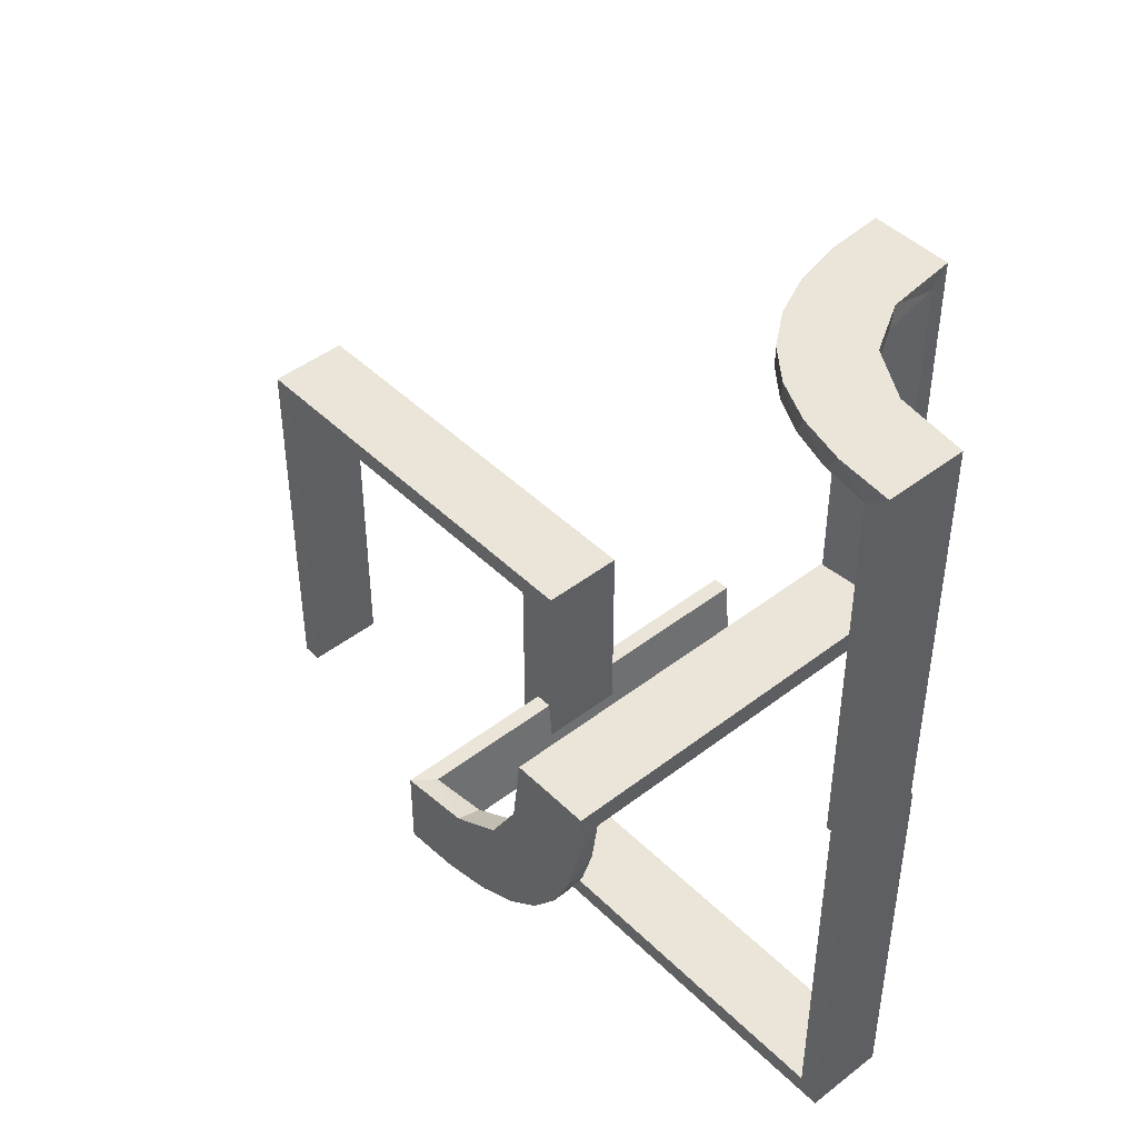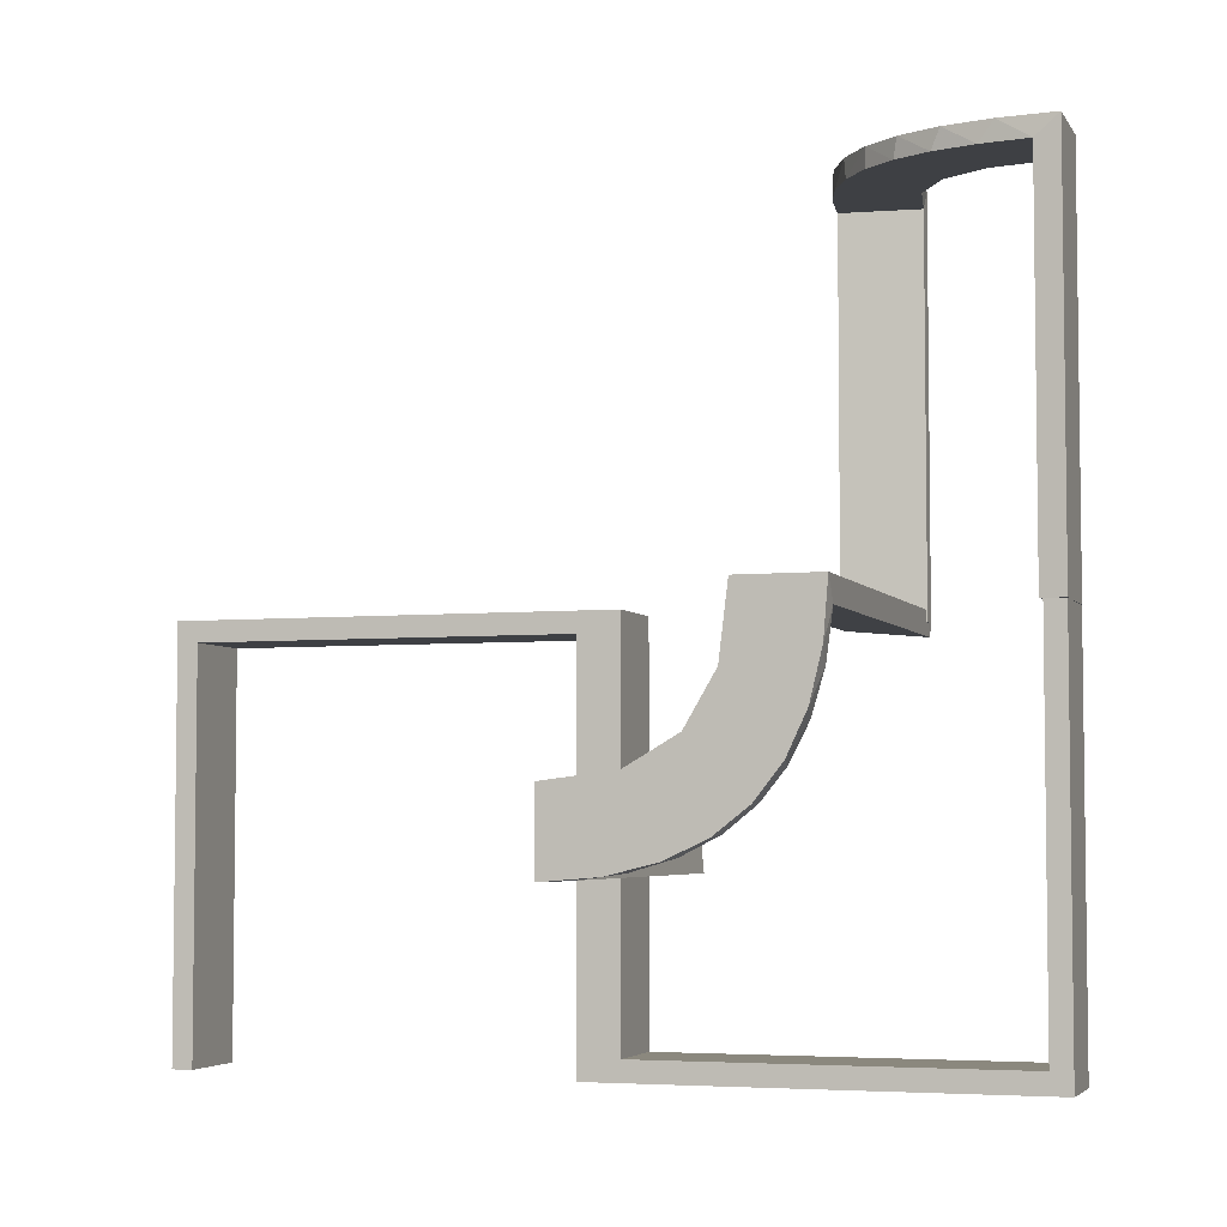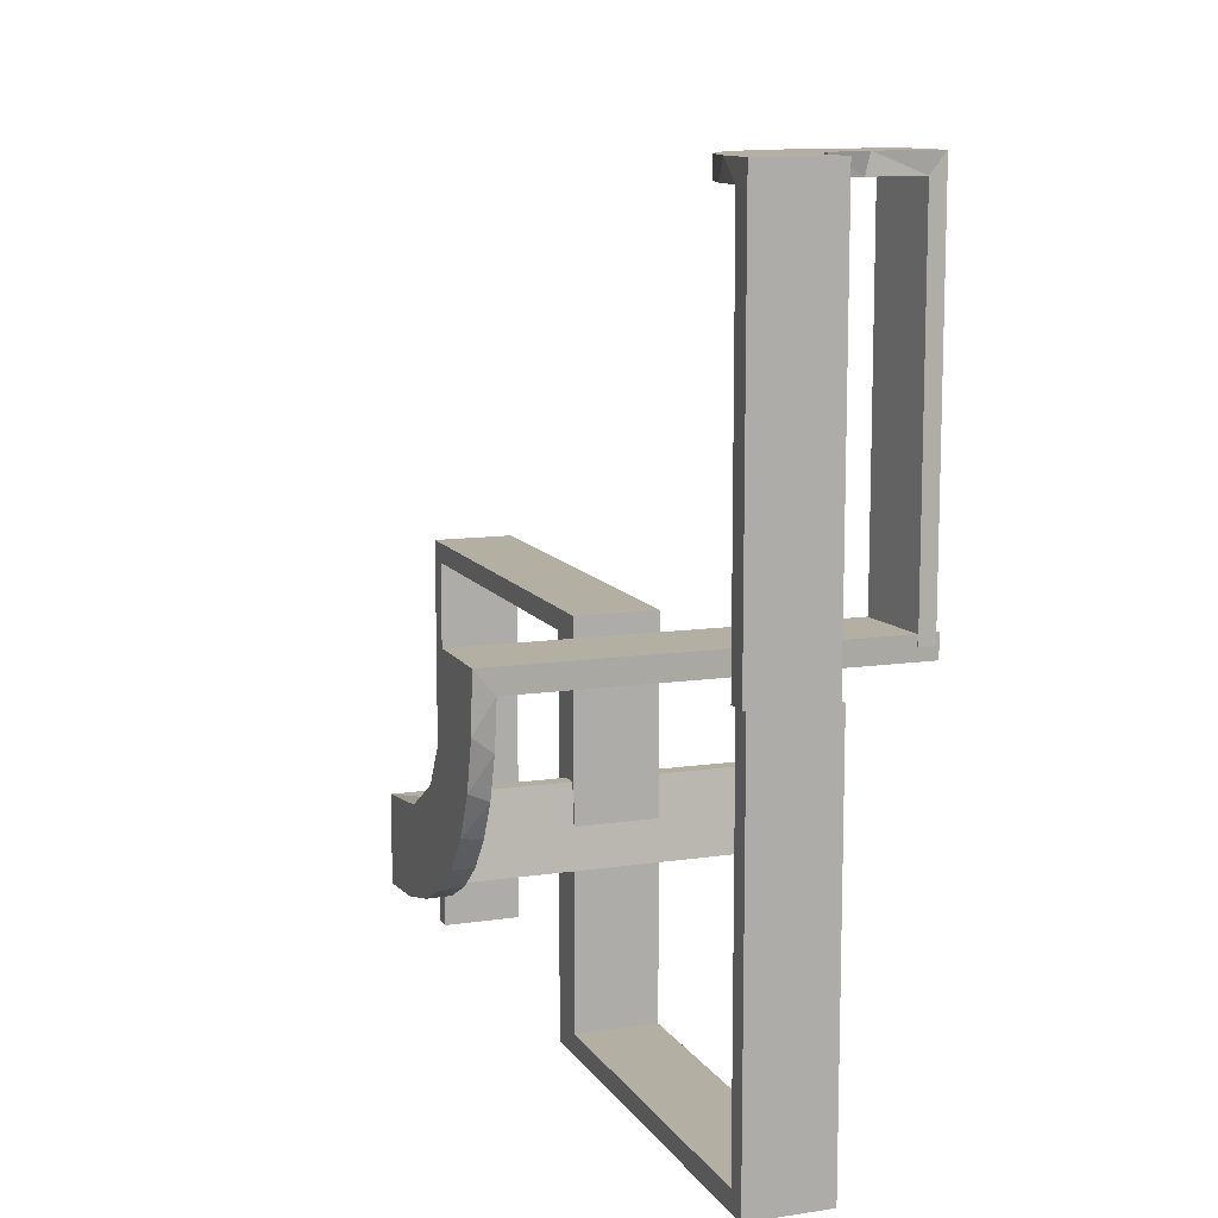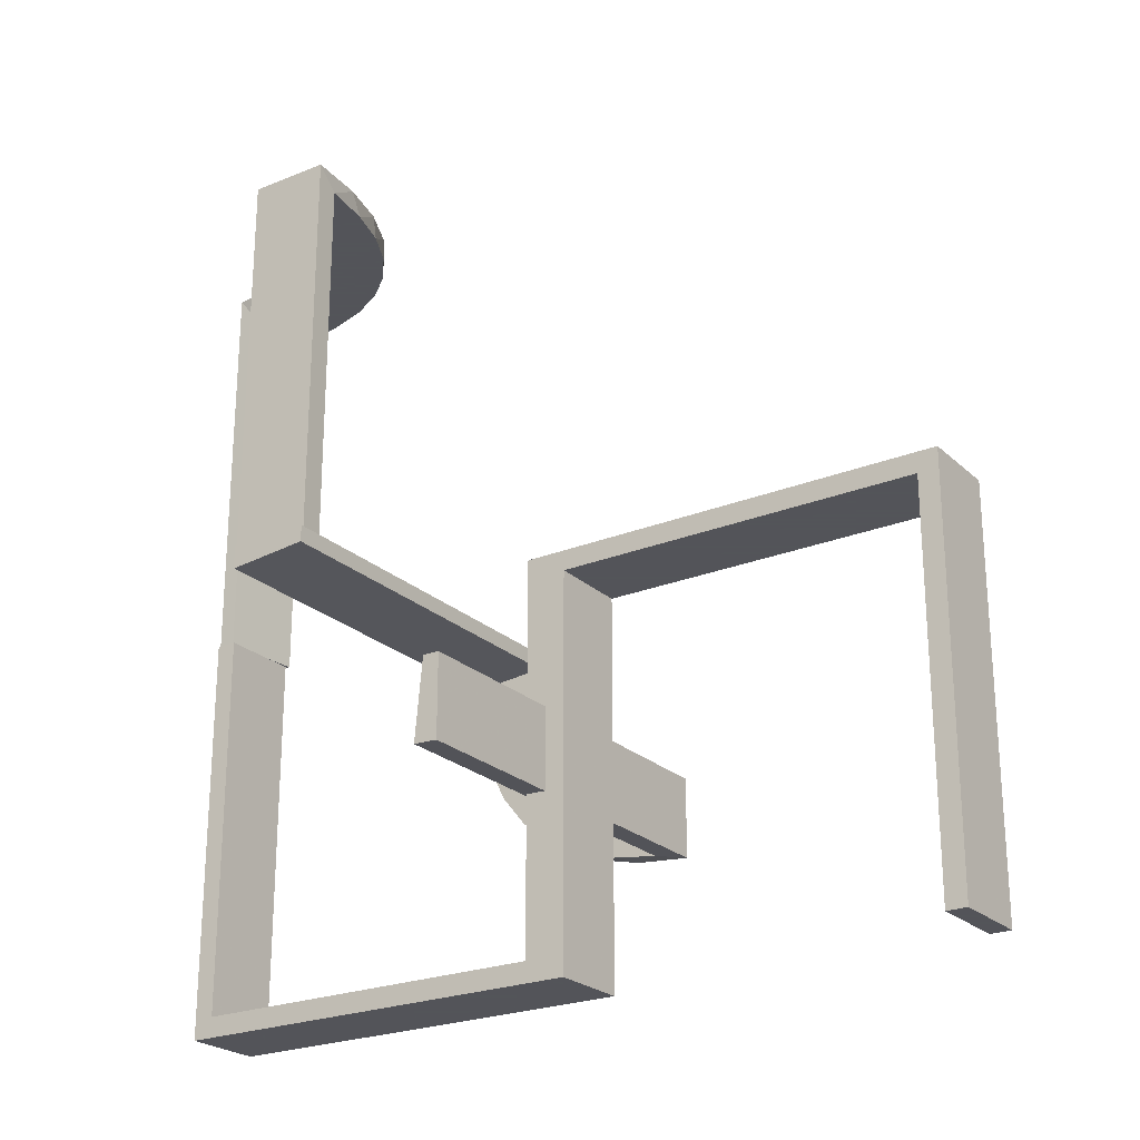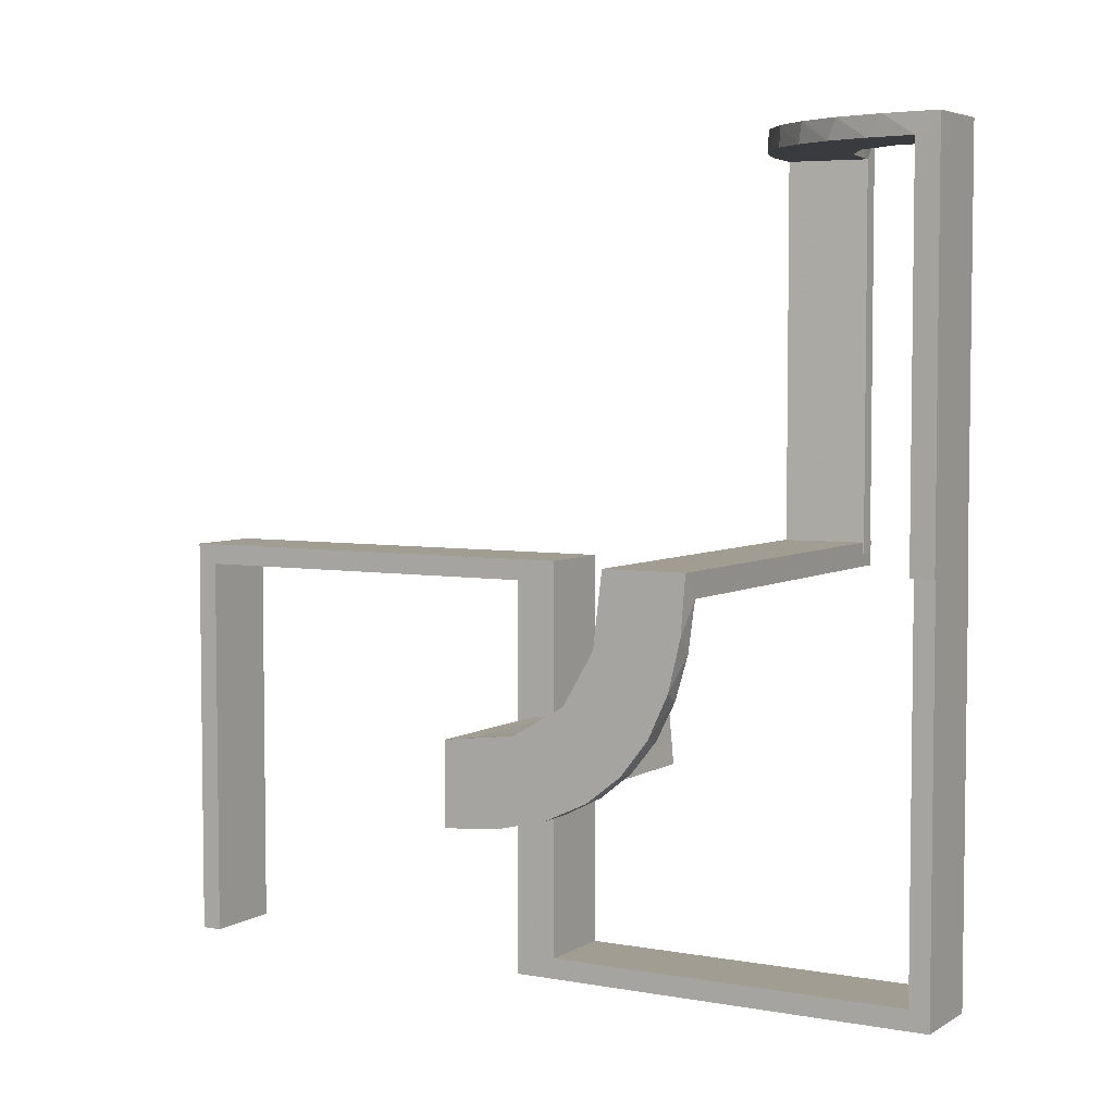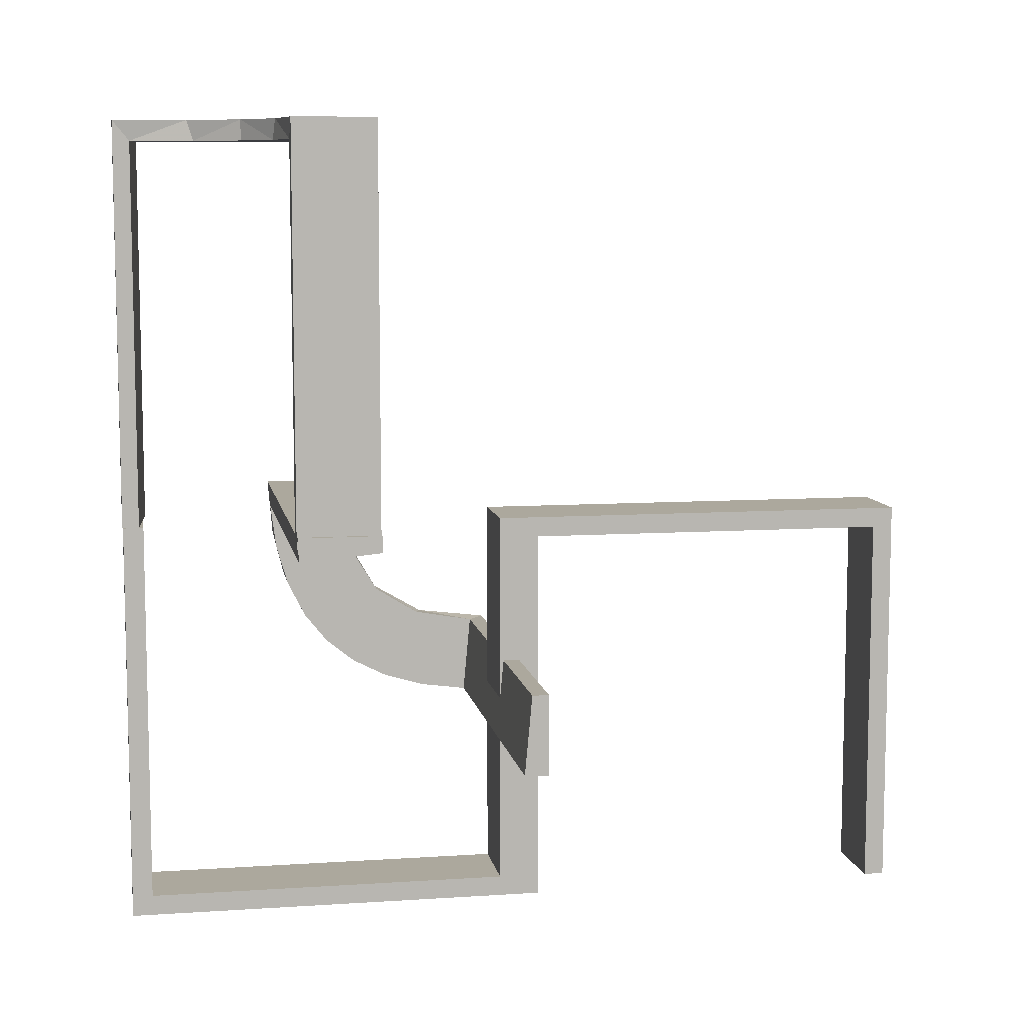
<metadata>
{"format":"obj","ext":"obj","renderer":"f3d","projection":"perspective","resolution":1024,"background":"white","views":[{"elev":45.1,"azim":-41.7,"up":"+Z"},{"elev":-4.6,"azim":-71.9,"up":"+Z"},{"elev":11.1,"azim":-20.2,"up":"+Z"},{"elev":-23.9,"azim":124.1,"up":"+Z"},{"elev":4.8,"azim":-60.0,"up":"+Z"},{"elev":8.6,"azim":79.8,"up":"+Z"}]}
</metadata>
<code>
v 0 0 -0.2861
v 0 0 -0.1861
v 0 -0.08911 -0.1752
v 0 -0.2229 -0.209
v 0 -0.2 0.01389
v 0 -0.2944 -0.05548
v 0 -0.1808 -0.2419
v 0 -0.3 0.01389
v 0 -0.2558 -0.1669
v 0 -0.1891 -0.07522
v 0 -0.1521 -0.1383
v 0 -0.06937 -0.2805
v 0 -0.1296 -0.2657
v 0 -0.2796 -0.1157
v 0.271 -0.4781 0.2375
v 0.271 -0.4781 0.1188
v 0.3065 -0.4117 0.5
v 0.4263 -0.2064 0.5
v 0.2456 -0.5008 0
v 0.2456 -0.5008 0.125
v 0.2456 -0.5008 0.25
v 0.1956 -0.5008 0
v 0.1956 -0.5008 0.25
v 0.1956 -0.5008 0.5
v 0.2463 -0.4758 0
v 0.2463 -0.4758 0.2375
v 0.2463 -0.4758 0.1188
v 0.4729 -0.2762 0.2375
v 0.4729 -0.2762 0.1188
v 0.2958 -0.4804 0
v 0.2958 -0.4804 0.475
v 0.2958 -0.4804 0.3167
v 0.2958 -0.4804 0.1583
v 0.4684 -0.2267 0.2375
v 0.4684 -0.2267 0.1188
v 0.3 0 0
v 0.3 0 -0.5
v 0.3 0.025 -0.025
v 0.3 0.025 -0.5
v 0.3 0.5 0
v 0.3 0.5 -0.5
v 0.3 0.475 -0.025
v 0.3 0.475 -0.5
v 0.3435 -0.3486 0.5
v 0.3435 -0.3486 0.475
v 0.1833 -0.02041 -0.186
v 0.1833 -0.1999 -0.006515
v 0.3101 -0.2479 0.475
v 0.25 0 -0.2111
v 0.25 0 -0.2861
v 0.25 0 -0.2361
v 0.25 0 -0.2611
v 0.25 -0.2 0.01389
v 0.25 -0.275 0.01389
v 0.25 -0.225 0.01389
v 0.25 -0.25 0.01389
v 0.2706 -0.5008 0.125
v 0.2706 -0.5008 0.25
v 0.4707 -0.2514 0
v 0.4707 -0.2514 0.2375
v 0.4707 -0.2514 0.1188
v 0.4956 -0.2758 0.125
v 0.4956 -0.2758 0.25
v 0.4956 -0.2258 0.125
v 0.4956 -0.2258 0.25
v 0.4956 -0.3008 0
v 0.4956 -0.3008 0.25
v 0.4956 -0.3008 0.5
v 0.4956 -0.2508 0
v 0.4956 -0.2508 0.125
v 0.4956 -0.2508 0.25
v 0.4956 -0.2008 0
v 0.4956 -0.2008 0.5
v 0.2 0 0
v 0.2 0 -0.5
v 0.2 0.025 -0.025
v 0.2 0.025 -0.5
v 0.2 0.5 0
v 0.2 0.5 -0.5
v 0.2 0.475 -0.025
v 0.2 0.475 -0.5
v 0.2398 -0.32 0.5
v 0.2202 -0.3599 0.475
v 0.2625 -0.2741 -0.01339
v 0.2625 -0.02728 -0.2602
v 0.2625 -0.0227 -0.2107
v 0.2625 -0.2493 -0.0111
v 0.2625 -0.02957 -0.2849
v 0.2625 -0.2988 -0.01568
v 0.2625 -0.2246 -0.008806
v 0.2625 -0.02499 -0.2354
v 0.375 0 -0.2111
v 0.375 0 -0.2361
v 0.375 0 -0.2611
v 0.375 -0.275 0.01389
v 0.375 -0.225 0.01389
v 0.375 -0.25 0.01389
v 0.4661 -0.202 0
v 0.4661 -0.202 0.2375
v 0.4661 -0.202 0.475
v 0.366 -0.2211 0.5
v 0.025 -0.2229 -0.209
v 0.025 -0.02041 -0.186
v 0.025 -0.09678 -0.1726
v 0.025 -0.2908 -0.075
v 0.025 -0.1855 -0.2389
v 0.025 -0.2755 -0.127
v 0.025 -0.1409 -0.2616
v 0.025 -0.1999 -0.006515
v 0.025 -0.1521 -0.1383
v 0.025 -0.02957 -0.2849
v 0.025 -0.08889 -0.2769
v 0.025 -0.2528 -0.1716
v 0.025 -0.2988 -0.01568
v 0.025 -0.1865 -0.08288
v 0.5 0 -0.2861
v 0.5 0 -0.2361
v 0.5 0 -0.1861
v 0.5 -0.02041 -0.186
v 0.5 -0.2 0.01389
v 0.5 -0.3 0.01389
v 0.5 -0.1999 -0.006515
v 0.5 -0.2493 -0.0111
v 0.5 -0.02957 -0.2849
v 0.5 -0.25 0.01389
v 0.5 -0.2988 -0.01568
v 0.5 -0.02499 -0.2354
v 0.3989 -0.3143 0.475
v 0.3091 -0.404 0.475
v 0.2206 -0.5008 0.125
v 0.2206 -0.5008 0.25
v 0.3 0 0
v 0.3 0 -0.5
v 0.3 -0.475 0
v 0.3 -0.475 -0.475
v 0.3 -0.5 0
v 0.3 -0.5 -0.5
v 0.3 -0.025 0
v 0.3 -0.025 -0.475
v 0.4068 -0.21 0.475
v 0.2428 -0.3153 0.475
v 0.4065 -0.3117 0.5
v 0.2728 -0.2779 0.5
v 0.2728 -0.2779 0.475
v 0.1969 -0.4712 0
v 0.1969 -0.4712 0.2375
v 0.1969 -0.4712 0.475
v 0.2956 -0.5008 0
v 0.2956 -0.5008 0.5
v 0.3148 -0.245 0.5
v 0.3417 -0.02041 -0.186
v 0.3417 -0.1999 -0.006515
v 0.2048 -0.4119 0.475
v 0.3548 -0.2253 0.475
v 0.216 -0.3711 0.5
v 0.2216 -0.4735 0.2375
v 0.2216 -0.4735 0.1188
v 0.4752 -0.3009 0
v 0.4752 -0.3009 0.475
v 0.4752 -0.3009 0.3167
v 0.4752 -0.3009 0.1583
v 0.2 0 0
v 0.2 0 -0.5
v 0.2 -0.475 0
v 0.2 -0.475 -0.475
v 0.2 -0.5 0
v 0.2 -0.5 -0.5
v 0.2 -0.025 0
v 0.2 -0.025 -0.475
v 0.3813 -0.2741 -0.01339
v 0.3813 -0.02728 -0.2602
v 0.3813 -0.0227 -0.2107
v 0.3813 -0.2493 -0.0111
v 0.3813 -0.2246 -0.008806
v 0.3813 -0.02499 -0.2354
v 0.2013 -0.4314 0.5
f 132 133 139
f 135 139 133
f 137 136 135
f 133 137 135
f 162 168 169
f 165 163 169
f 167 165 166
f 163 165 167
f 163 167 137
f 167 166 136
f 162 163 133
f 169 168 138
f 164 165 135
f 165 169 139
f 162 132 138
f 164 134 136
f 132 139 138
f 136 134 135
f 162 169 163
f 165 164 166
f 163 137 133
f 167 136 137
f 162 133 132
f 169 138 139
f 164 135 134
f 165 139 135
f 162 138 168
f 164 136 166
f 32 31 149
f 149 31 17
f 45 44 129
f 33 32 148
f 149 148 32
f 148 30 33
f 44 45 128
f 142 128 159
f 160 67 68
f 66 161 158
f 161 66 67
f 160 161 67
f 24 176 147
f 23 24 147
f 83 153 155
f 155 82 83
f 22 23 146
f 82 143 141
f 48 144 143
f 150 101 154
f 101 18 140
f 18 73 100
f 99 100 73
f 99 72 98
f 99 73 72
f 149 17 176
f 17 44 82
f 155 176 17
f 82 44 143
f 150 143 44
f 142 150 44
f 142 68 18
f 142 101 150
f 18 101 142
f 64 65 70
f 70 71 62
f 63 68 67
f 62 63 67
f 71 68 63
f 65 73 71
f 68 71 73
f 72 73 65
f 69 70 62
f 67 66 62
f 66 69 62
f 72 64 69
f 70 69 64
f 65 64 72
f 131 130 20
f 21 20 57
f 19 148 57
f 58 57 148
f 20 19 57
f 22 19 130
f 20 130 19
f 23 22 130
f 21 58 149
f 148 149 58
f 24 21 149
f 23 131 24
f 21 24 131
f 34 35 61
f 60 61 29
f 29 158 161
f 59 158 29
f 35 98 59
f 59 61 35
f 61 59 29
f 99 98 35
f 161 28 29
f 159 28 160
f 161 160 28
f 60 28 159
f 100 34 60
f 34 100 99
f 100 60 159
f 35 34 99
f 140 100 159
f 128 140 159
f 128 154 140
f 48 45 144
f 48 154 128
f 45 48 128
f 45 129 141
f 129 31 153
f 31 147 153
f 144 45 141
f 157 156 26
f 27 26 15
f 15 31 32
f 32 33 15
f 26 31 15
f 156 146 147
f 147 26 156
f 26 147 31
f 157 146 156
f 16 33 30
f 25 16 30
f 25 157 27
f 157 25 145
f 25 27 16
f 146 157 145
f 30 148 19
f 25 19 22
f 22 145 25
f 30 19 25
f 69 158 59
f 66 158 69
f 59 98 72
f 69 59 72
f 31 129 17
f 44 17 129
f 44 128 142
f 142 159 68
f 160 68 159
f 176 153 147
f 23 147 146
f 153 176 155
f 82 141 83
f 22 146 145
f 143 144 141
f 48 143 150
f 150 154 48
f 101 140 154
f 18 100 140
f 149 176 24
f 17 82 155
f 68 73 18
f 65 71 70
f 71 63 62
f 131 20 21
f 21 57 58
f 23 130 131
f 34 61 60
f 60 29 28
f 129 83 141
f 129 153 83
f 157 26 27
f 27 15 16
f 33 16 15
f 41 40 42
f 38 42 40
f 36 37 38
f 40 36 38
f 79 81 80
f 76 78 80
f 74 76 75
f 78 76 74
f 78 74 36
f 74 75 37
f 79 78 40
f 80 81 43
f 77 76 38
f 76 80 42
f 79 41 43
f 77 39 37
f 41 42 43
f 37 39 38
f 79 80 78
f 76 77 75
f 78 36 40
f 74 37 36
f 79 40 41
f 80 43 42
f 77 38 39
f 76 42 38
f 79 43 81
f 77 37 75
f 46 103 2
f 2 103 3
f 110 11 104
f 151 46 118
f 2 118 46
f 118 119 151
f 11 110 115
f 10 115 109
f 47 5 109
f 120 152 122
f 152 120 53
f 5 47 53
f 47 152 53
f 1 12 111
f 50 1 111
f 108 112 13
f 13 7 108
f 116 50 88
f 7 4 106
f 113 102 4
f 9 14 107
f 14 6 105
f 6 8 114
f 89 114 8
f 89 121 126
f 89 8 121
f 12 2 3
f 7 3 11
f 2 12 1
f 3 7 13
f 13 12 3
f 7 11 4
f 9 4 11
f 11 10 9
f 10 5 6
f 6 14 10
f 95 54 56
f 97 56 55
f 55 5 53
f 96 55 53
f 56 5 55
f 54 8 56
f 5 56 8
f 121 8 54
f 125 97 96
f 53 120 96
f 120 125 96
f 121 95 125
f 97 125 95
f 54 95 121
f 52 94 93
f 51 93 92
f 117 118 92
f 49 92 118
f 93 117 92
f 116 117 94
f 93 94 117
f 50 116 94
f 51 49 2
f 118 2 49
f 1 51 2
f 50 52 1
f 51 1 52
f 84 170 173
f 87 173 174
f 174 122 152
f 123 122 174
f 170 126 123
f 123 173 170
f 173 123 174
f 89 126 170
f 152 90 174
f 109 90 47
f 152 47 90
f 87 90 109
f 89 170 84
f 89 84 114
f 87 114 84
f 114 87 109
f 105 114 109
f 109 115 105
f 113 110 102
f 113 107 115
f 110 113 115
f 110 104 106
f 112 104 103
f 103 111 112
f 112 108 104
f 102 110 106
f 171 85 91
f 175 91 86
f 86 103 46
f 46 151 86
f 91 103 86
f 85 88 111
f 111 91 85
f 91 111 103
f 171 88 85
f 172 151 119
f 127 172 119
f 127 171 175
f 171 127 124
f 127 175 172
f 88 171 124
f 119 118 117
f 127 117 116
f 116 124 127
f 117 127 119
f 125 122 123
f 120 122 125
f 123 126 121
f 125 123 121
f 103 104 3
f 11 3 104
f 11 115 10
f 10 109 5
f 12 112 111
f 50 111 88
f 112 12 13
f 7 106 108
f 116 88 124
f 4 102 106
f 113 4 9
f 9 107 113
f 14 105 107
f 6 114 105
f 10 14 9
f 5 8 6
f 95 56 97
f 97 55 96
f 52 93 51
f 51 92 49
f 50 94 52
f 84 173 87
f 87 174 90
f 115 107 105
f 104 108 106
f 171 91 175
f 175 86 172
f 151 172 86

</code>
